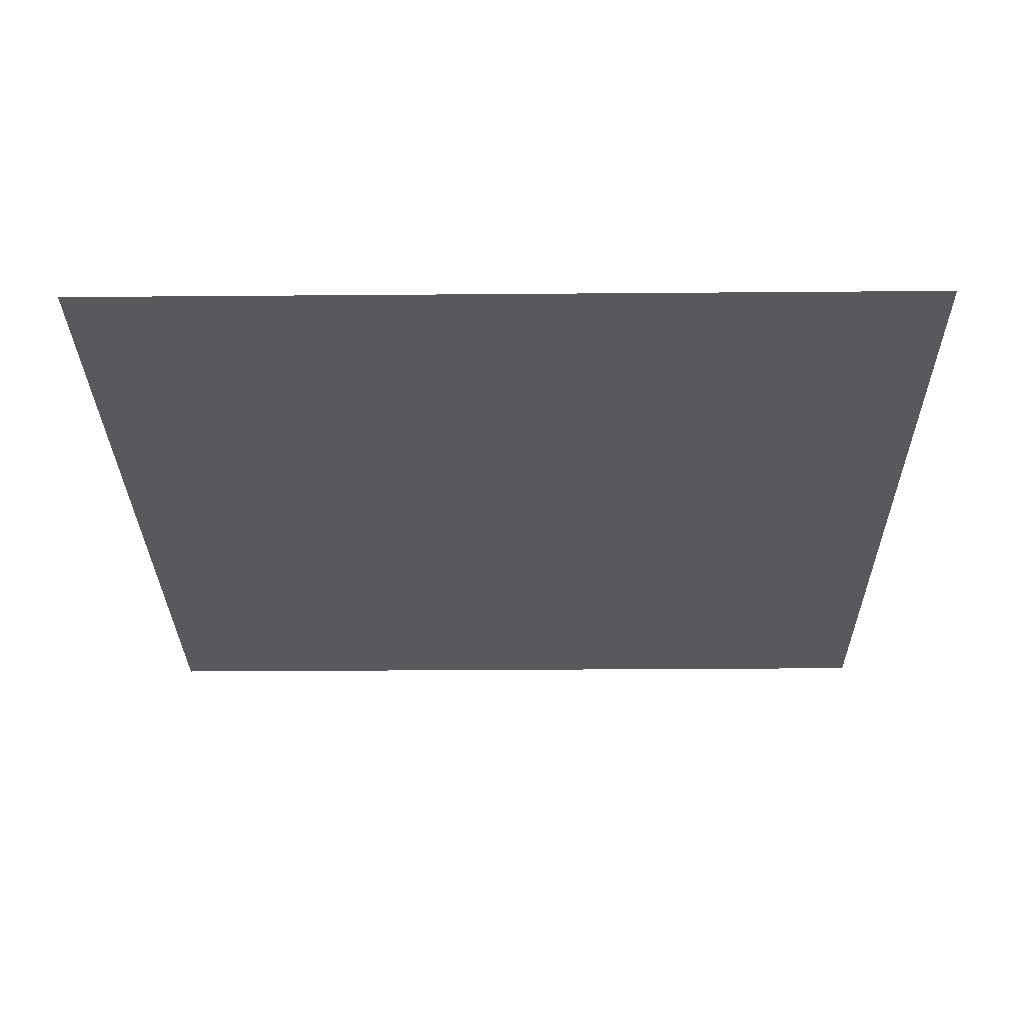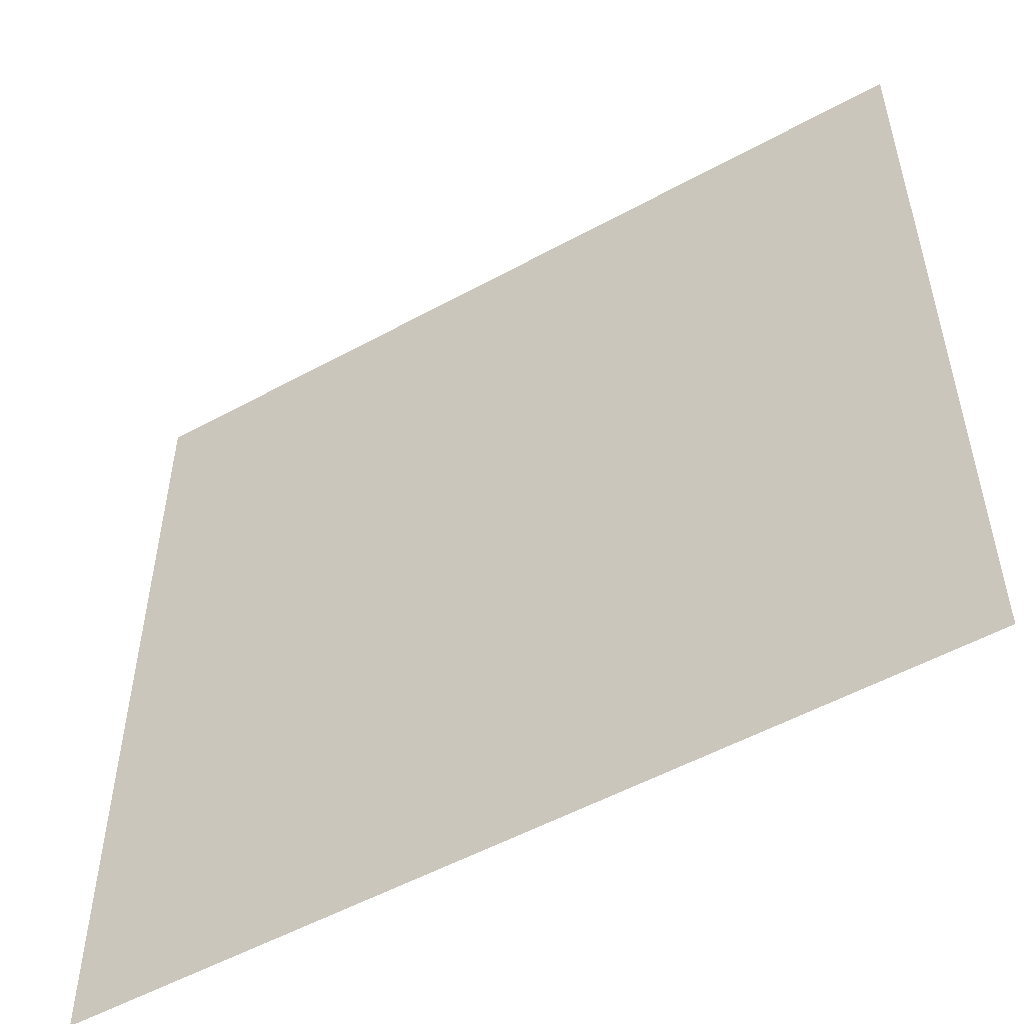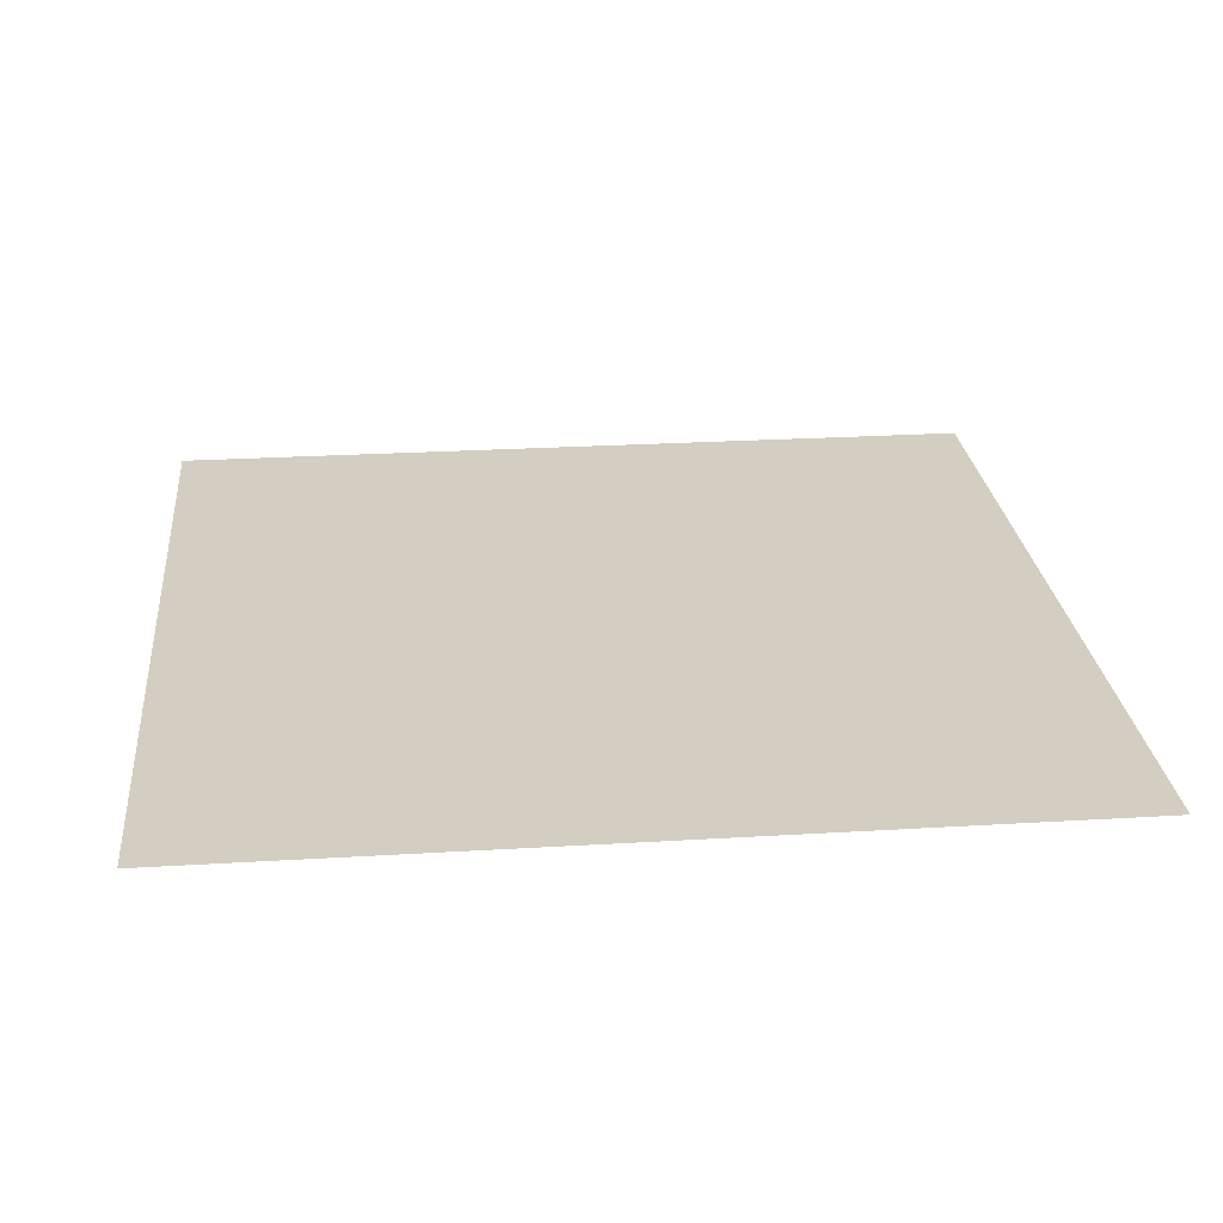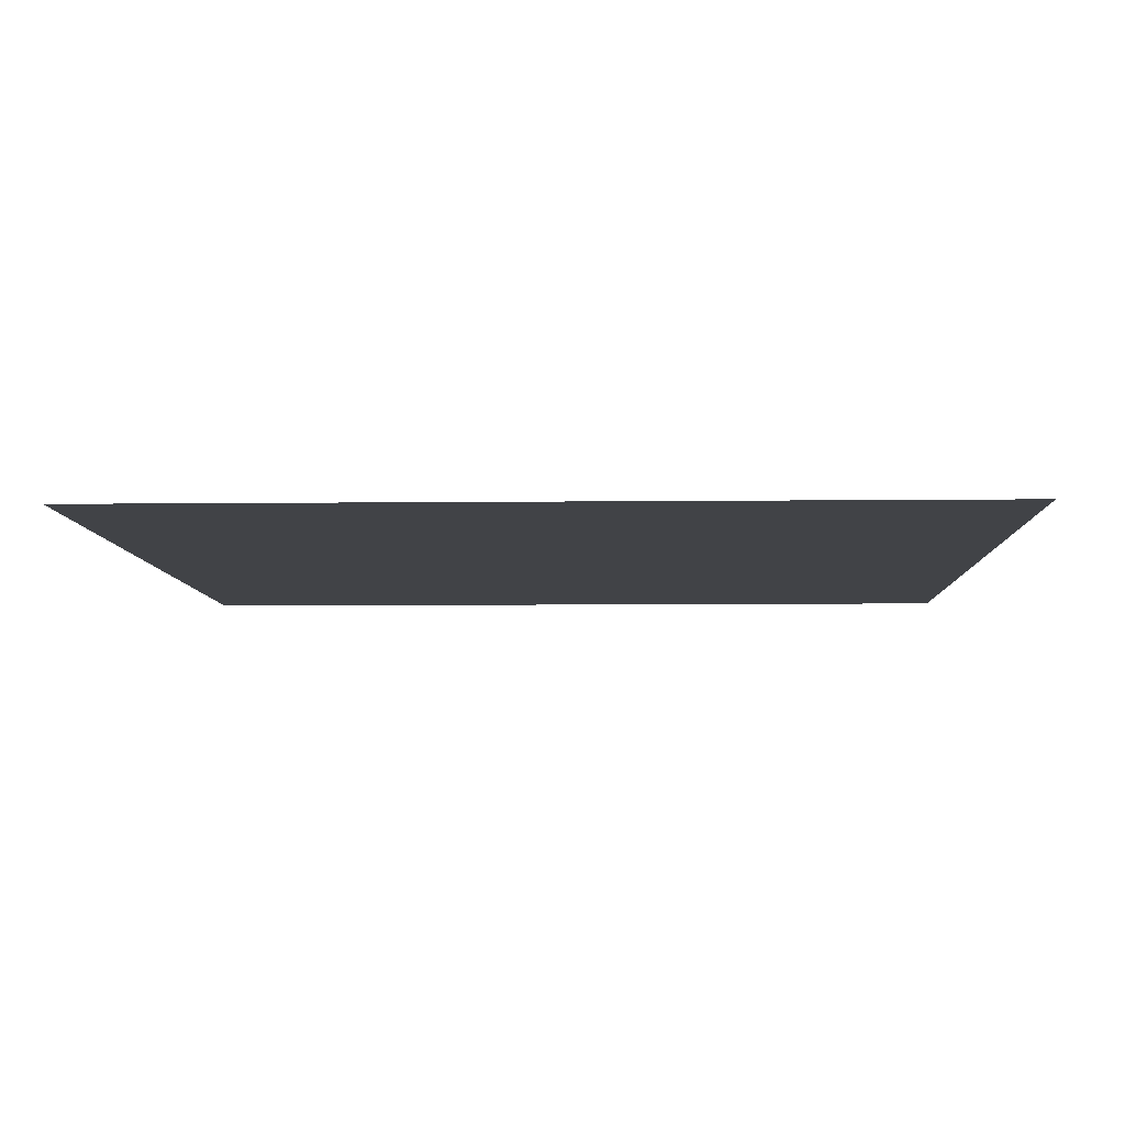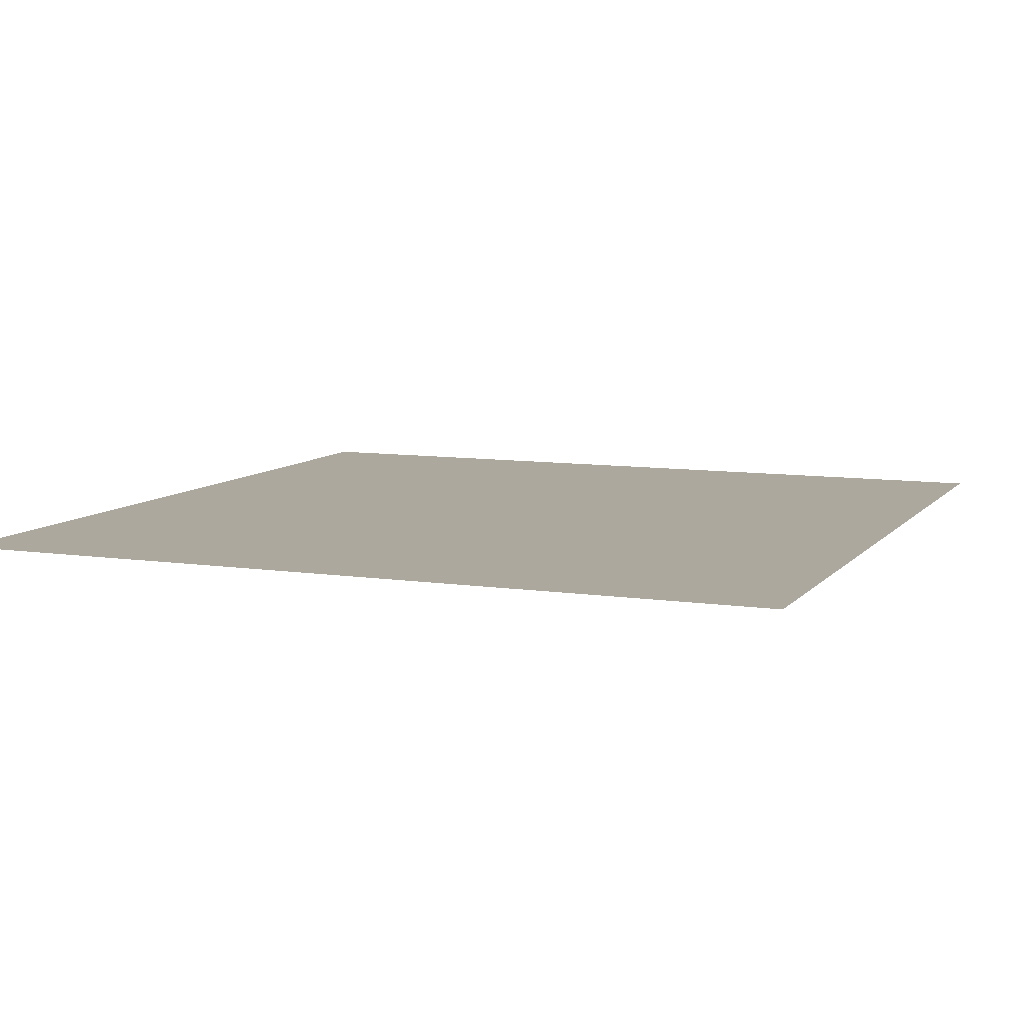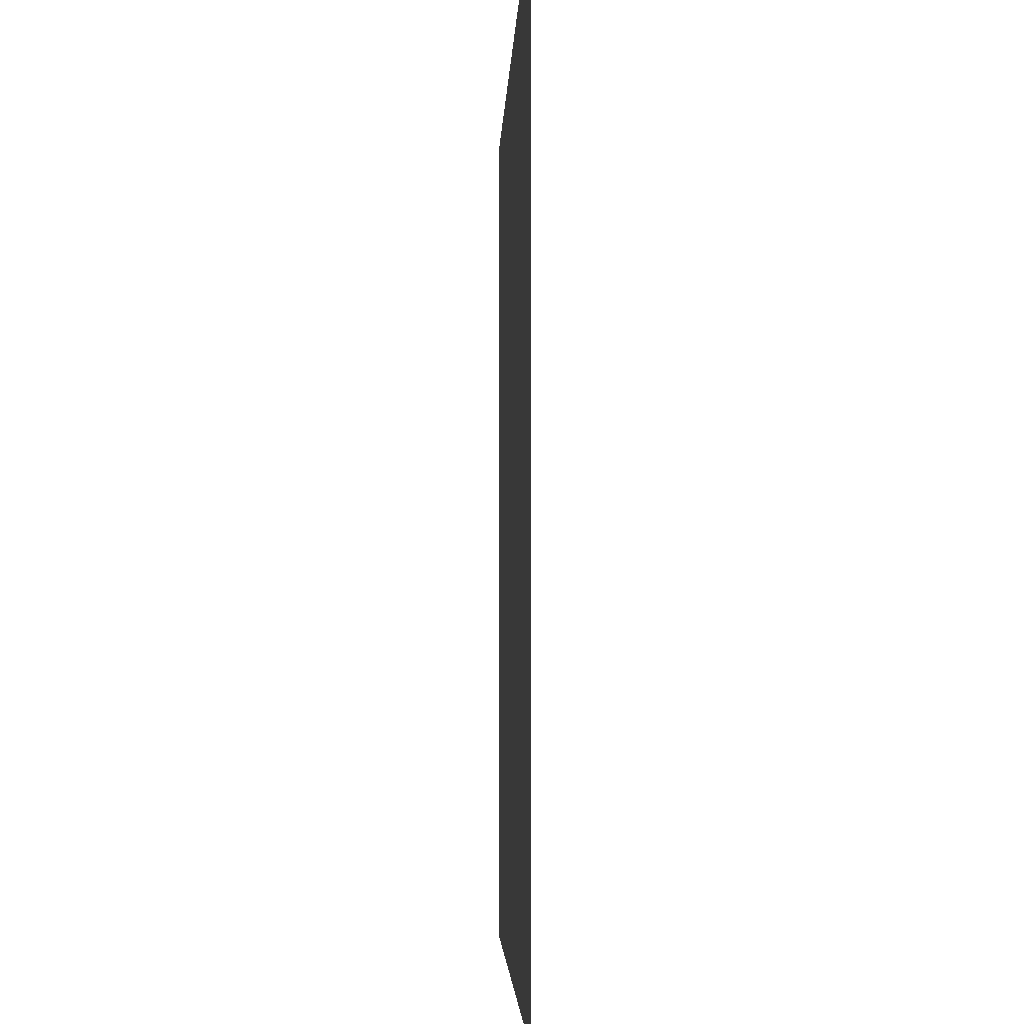
<metadata>
{"format":"obj","ext":"obj","renderer":"f3d","projection":"perspective","resolution":1024,"background":"white","views":[{"elev":-29.0,"azim":90.7,"up":"+Y"},{"elev":-53.3,"azim":30.4,"up":"+Z"},{"elev":25.3,"azim":-5.6,"up":"+Y"},{"elev":-6.9,"azim":1.9,"up":"+Y"},{"elev":8.7,"azim":-157.8,"up":"+Y"},{"elev":-3.8,"azim":88.1,"up":"+Z"}]}
</metadata>
<code>
v  19.68 0 19.69
v  19.68 0 0
v  -0.0001 0 19.69
v  -0.0001 0 0
g Floor_Variation_Tiny_01
f 3 1 2
f 2 4 3

</code>
